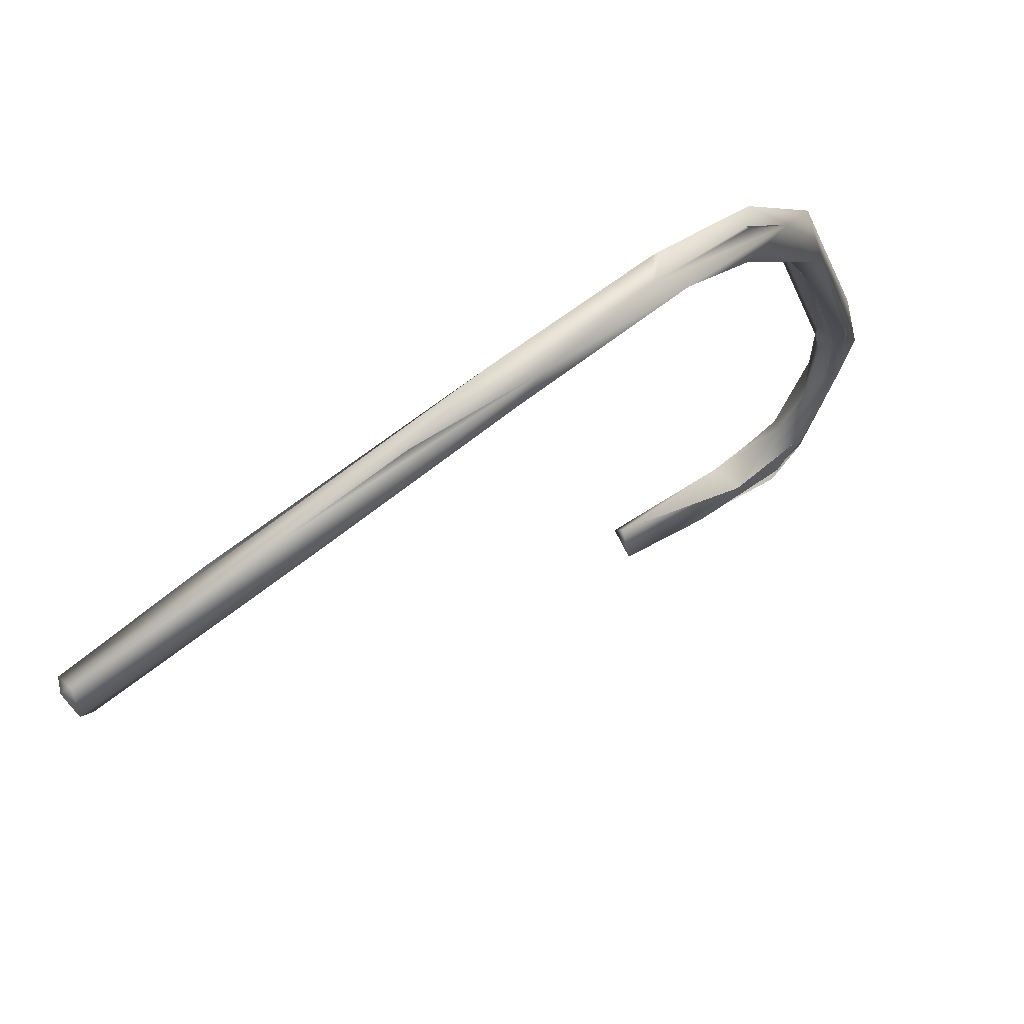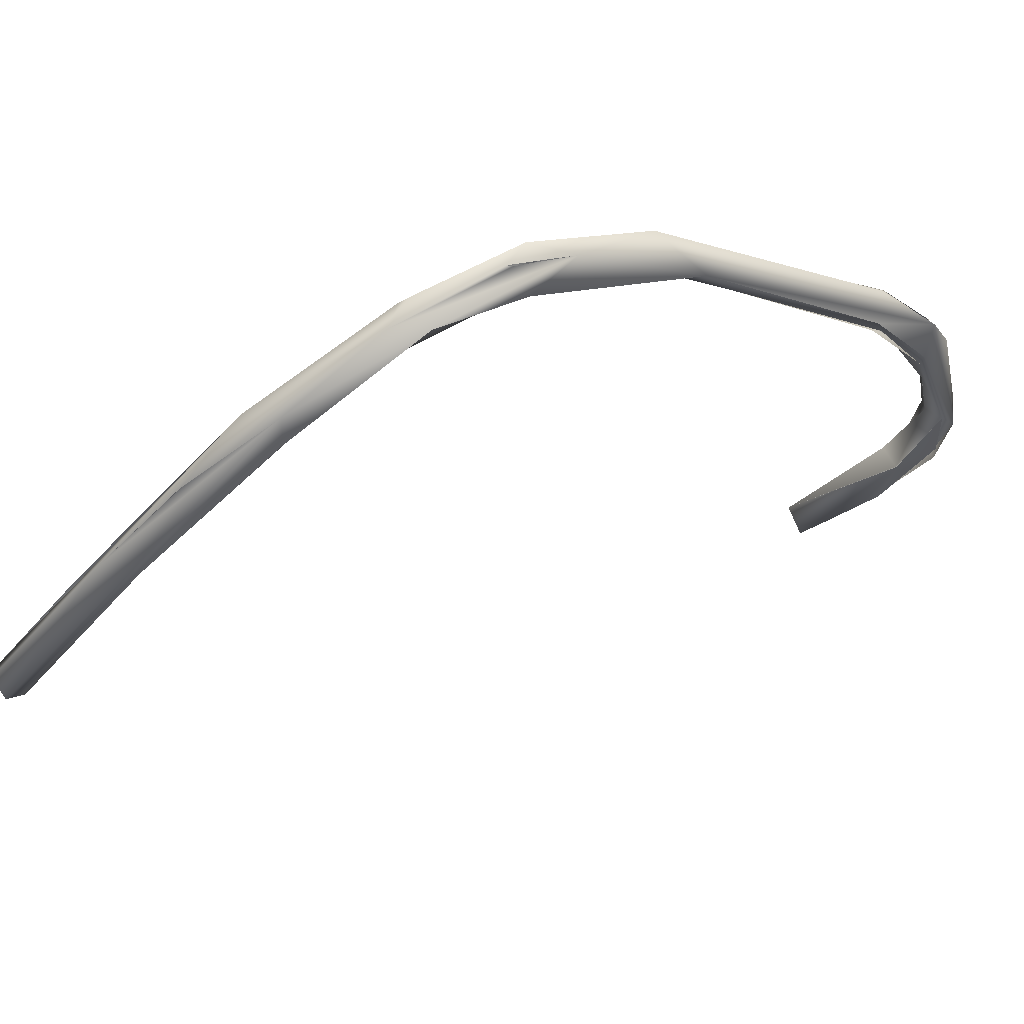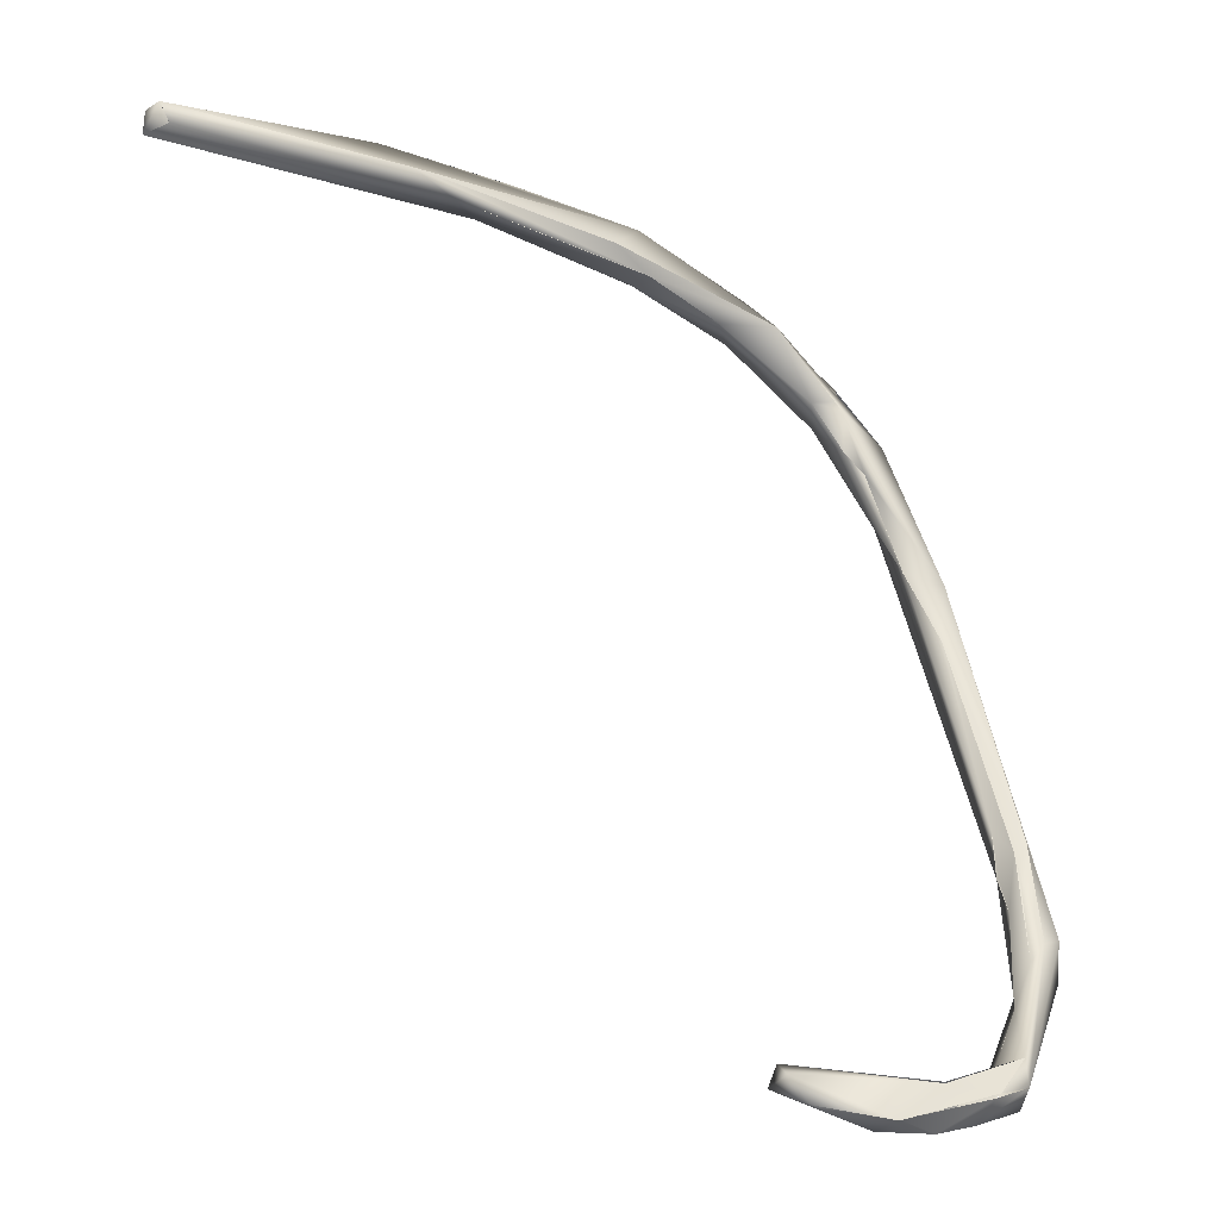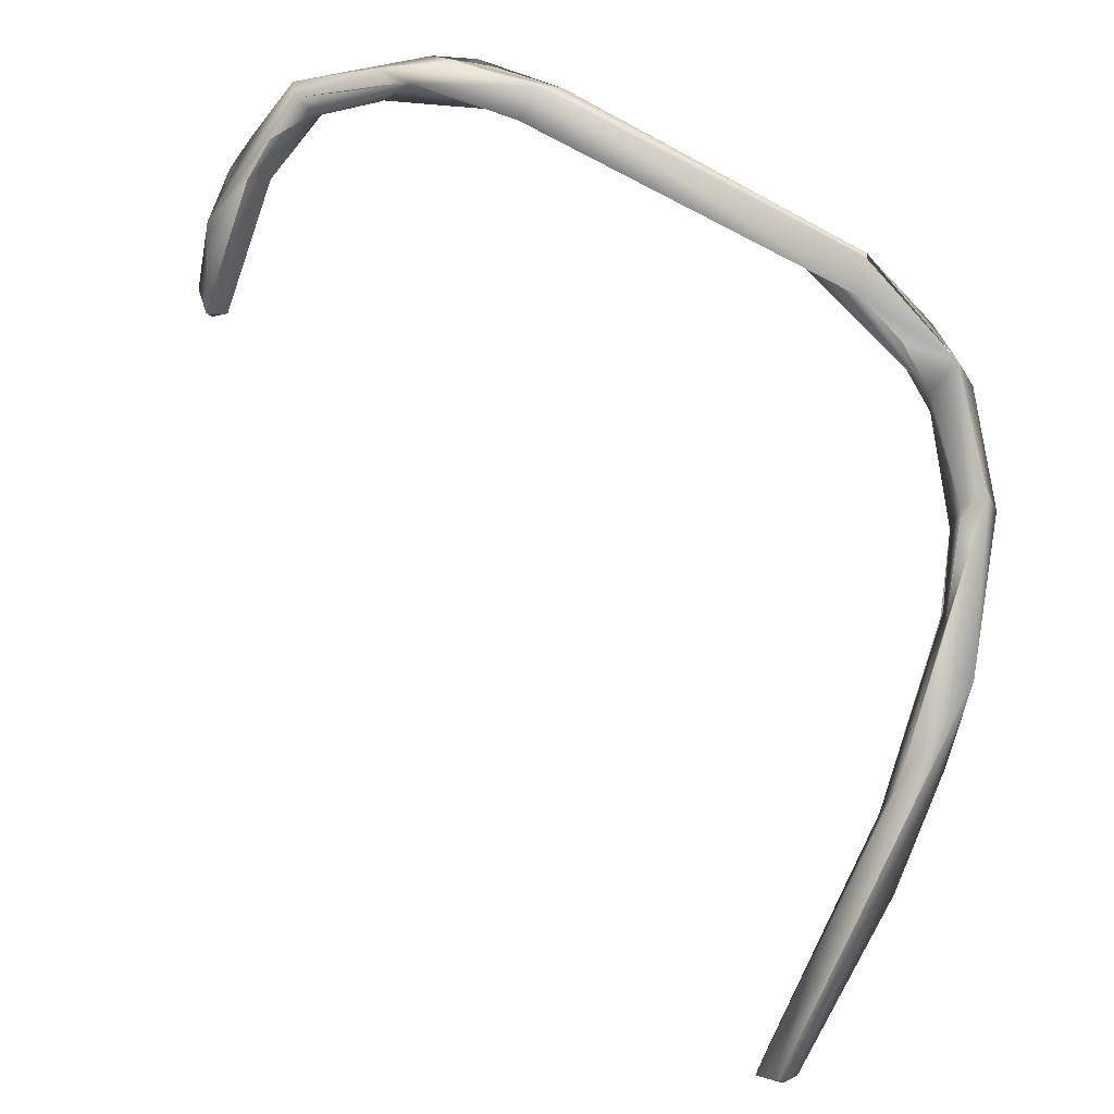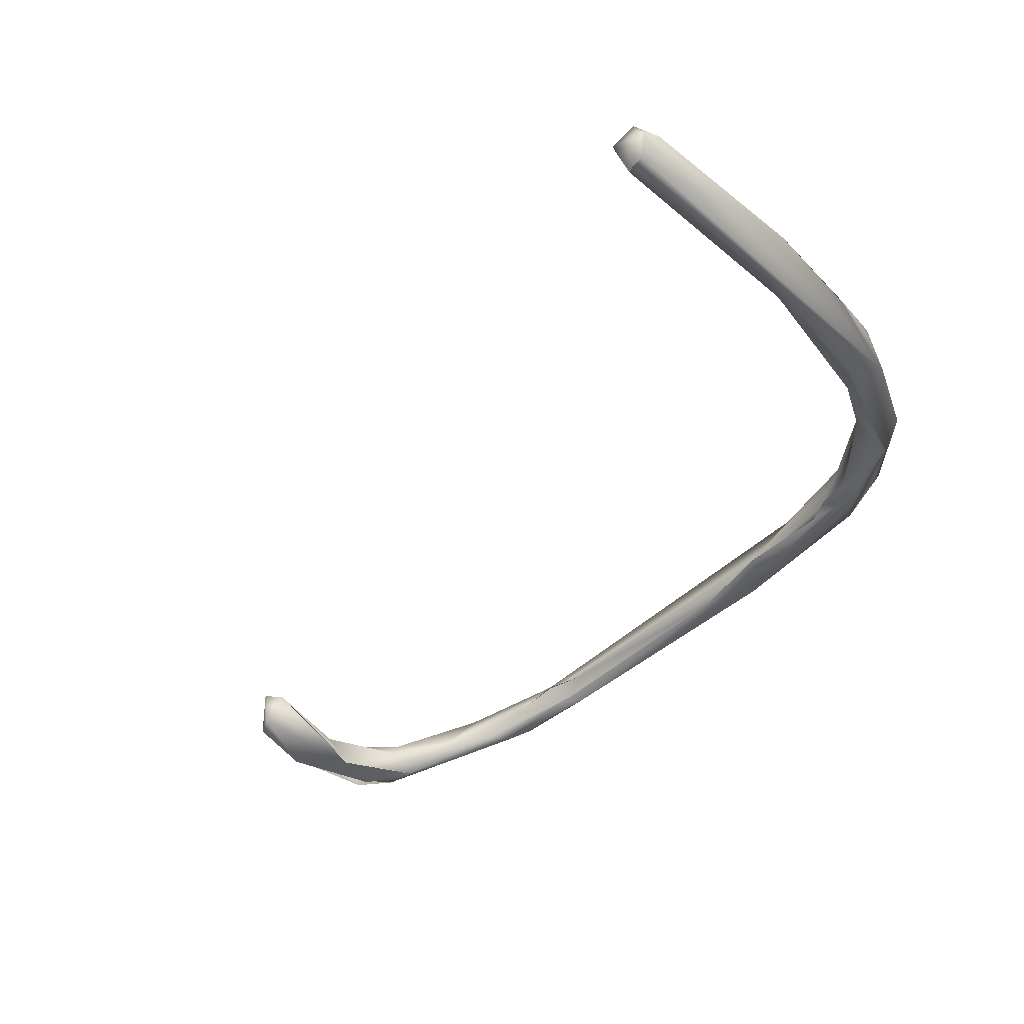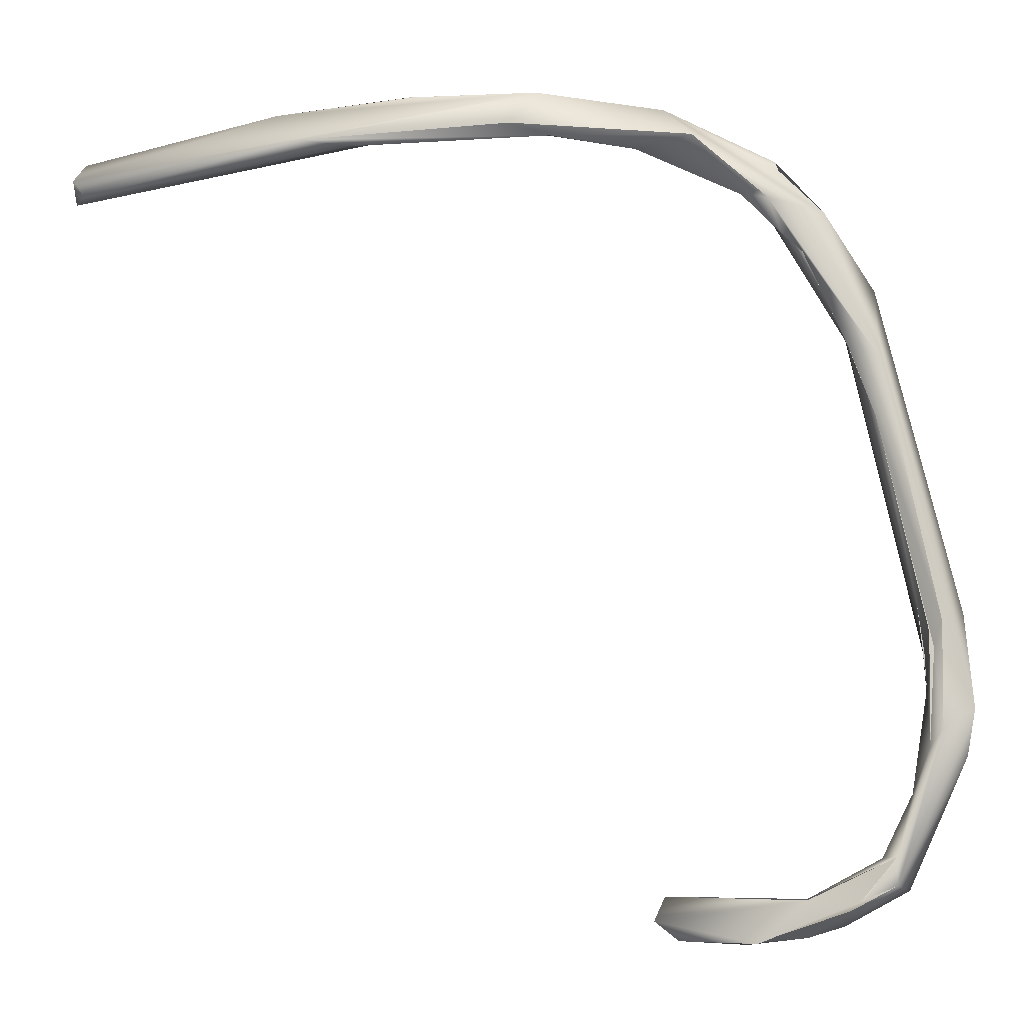
<metadata>
{"format":"obj","ext":"obj","renderer":"f3d","projection":"perspective","resolution":1024,"background":"white","views":[{"elev":74.7,"azim":-8.8,"up":"+Z"},{"elev":-13.4,"azim":34.0,"up":"+Y"},{"elev":-33.2,"azim":-5.8,"up":"+Z"},{"elev":70.8,"azim":-74.5,"up":"+Y"},{"elev":-56.5,"azim":-61.9,"up":"+Y"},{"elev":-2.7,"azim":33.3,"up":"+Z"}]}
</metadata>
<code>
o FJ3428.obj_grp1.2056
v 0.132 -0.6059 4.582
v 0.1347 -0.61 4.587
v 0.1316 -0.6022 4.587
v 0.1319 -0.6056 4.588
v 0.1343 -0.6055 4.591
v 0.1322 -0.6056 4.589
v 0.1367 -0.6085 4.583
v 0.1368 -0.6086 4.583
v 0.1803 -0.5886 4.594
v 0.1884 -0.5818 4.593
v 0.1736 -0.5878 4.6
v 0.1606 -0.5876 4.593
v 0.1927 -0.5743 4.595
v 0.2156 -0.5621 4.604
v 0.2253 -0.5642 4.603
v 0.1995 -0.5749 4.604
v 0.1996 -0.5748 4.604
v 0.2272 -0.5617 4.594
v 0.228 -0.5609 4.595
v 0.2487 -0.543 4.597
v 0.2239 -0.5573 4.596
v 0.2206 -0.5676 4.597
v 0.2206 -0.5676 4.597
v 0.2547 -0.549 4.594
v 0.2426 -0.5518 4.591
v 0.2449 -0.5444 4.592
v 0.2422 -0.5461 4.593
v 0.2481 -0.5492 4.6
v 0.2499 -0.5574 4.429
v 0.2476 -0.5503 4.429
v 0.2492 -0.5516 4.433
v 0.2541 -0.5546 4.424
v 0.2661 -0.5465 4.424
v 0.2746 -0.5392 4.431
v 0.2791 -0.5455 4.434
v 0.2672 -0.5414 4.582
v 0.2505 -0.5419 4.596
v 0.2683 -0.5368 4.588
v 0.2701 -0.5311 4.584
v 0.2746 -0.5392 4.431
v 0.2699 -0.5497 4.424
v 0.2792 -0.5454 4.434
v 0.2636 -0.5344 4.58
v 0.2624 -0.5413 4.581
v 0.2685 -0.5409 4.58
v 0.278 -0.5332 4.577
v 0.2689 -0.5365 4.587
v 0.2702 -0.5491 4.425
v 0.2897 -0.5423 4.434
v 0.2852 -0.5405 4.428
v 0.2777 -0.5423 4.425
v 0.2909 -0.5344 4.442
v 0.2882 -0.544 4.432
v 0.2831 -0.535 4.434
v 0.2695 -0.5363 4.573
v 0.2696 -0.5363 4.573
v 0.2737 -0.535 4.569
v 0.2708 -0.5298 4.572
v 0.2708 -0.5298 4.572
v 0.2767 -0.5268 4.562
v 0.2831 -0.535 4.434
v 0.2955 -0.5312 4.435
v 0.2956 -0.5376 4.443
v 0.2916 -0.5306 4.437
v 0.29 -0.5321 4.442
v 0.2956 -0.5267 4.494
v 0.2881 -0.53 4.534
v 0.2813 -0.5296 4.549
v 0.2893 -0.5307 4.546
v 0.2814 -0.5296 4.549
v 0.2881 -0.53 4.534
v 0.2845 -0.5253 4.561
v 0.2855 -0.5247 4.561
v 0.3018 -0.5194 4.487
v 0.2959 -0.5378 4.437
v 0.2899 -0.5417 4.434
v 0.2998 -0.5243 4.453
v 0.296 -0.531 4.455
v 0.2979 -0.5243 4.46
v 0.2999 -0.5305 4.465
v 0.2961 -0.5308 4.455
v 0.2971 -0.5254 4.456
v 0.2977 -0.5268 4.477
v 0.2965 -0.5253 4.484
v 0.2992 -0.5287 4.488
v 0.2962 -0.5254 4.484
v 0.2999 -0.5281 4.485
v 0.3018 -0.5282 4.491
v 0.3073 -0.5244 4.473
v 0.3018 -0.5282 4.491
v 0.3036 -0.5213 4.492
v 0.3029 -0.5305 4.469
v 0.2998 -0.5245 4.453
v 0.306 -0.5254 4.463
v 0.3042 -0.5216 4.469
v 0.3062 -0.5239 4.476
v 0.304 -0.5218 4.469
f 1 4 3
f 1 2 4
f 2 5 6
f 2 6 4
f 3 4 5
f 2 1 7
f 8 9 2
f 11 5 2
f 8 10 9
f 10 8 1
f 1 3 12
f 11 3 5
f 13 10 1
f 13 1 12
f 11 14 3
f 13 12 14
f 11 2 15
f 15 16 11
f 9 15 2
f 18 9 10
f 19 10 13
f 17 14 11
f 13 14 20
f 22 9 18
f 23 15 9
f 15 23 24
f 15 17 16
f 15 14 17
f 13 21 19
f 25 19 21
f 21 13 20
f 21 26 25
f 21 20 27
f 24 22 18
f 24 18 25
f 28 20 14
f 15 28 14
f 29 31 30
f 32 29 30
f 34 33 30
f 31 29 35
f 32 30 33
f 25 44 24
f 44 36 24
f 24 28 15
f 26 27 20
f 28 37 20
f 28 38 37
f 26 20 39
f 31 40 30
f 32 41 29
f 42 40 31
f 44 25 26
f 45 46 24
f 26 43 44
f 47 28 46
f 37 38 39
f 46 28 24
f 28 47 38
f 43 26 39
f 41 35 29
f 48 32 33
f 49 35 41
f 51 48 33
f 52 40 42
f 53 48 51
f 40 52 54
f 44 55 45
f 45 36 44
f 56 44 43
f 45 55 57
f 68 57 56
f 56 43 68
f 68 43 60
f 39 58 43
f 60 43 59
f 39 60 58
f 38 46 39
f 33 34 61
f 62 50 33
f 63 52 42
f 63 35 49
f 33 61 64
f 62 33 64
f 54 52 65
f 64 61 65
f 66 67 68
f 69 57 70
f 71 69 70
f 45 69 46
f 60 39 72
f 69 45 57
f 46 69 73
f 46 73 39
f 74 60 72
f 51 50 53
f 50 75 53
f 62 75 50
f 76 75 63
f 77 62 64
f 52 78 65
f 65 79 64
f 63 80 81
f 52 63 81
f 65 78 79
f 64 82 77
f 78 81 79
f 80 83 81
f 83 79 81
f 84 85 66
f 80 85 83
f 86 79 83
f 83 85 84
f 85 67 66
f 87 88 71
f 68 86 66
f 69 71 88
f 89 69 90
f 73 69 91
f 69 89 91
f 79 86 74
f 60 74 86
f 60 86 68
f 74 72 91
f 73 91 72
f 75 92 63
f 63 92 80
f 62 94 75
f 62 93 95
f 62 95 94
f 80 92 87
f 75 89 92
f 89 75 94
f 92 89 90
f 96 94 97
f 92 88 87
f 77 95 93
f 82 79 77
f 97 94 95
f 77 74 95
f 77 79 74
f 96 97 91
f 74 91 97

</code>
